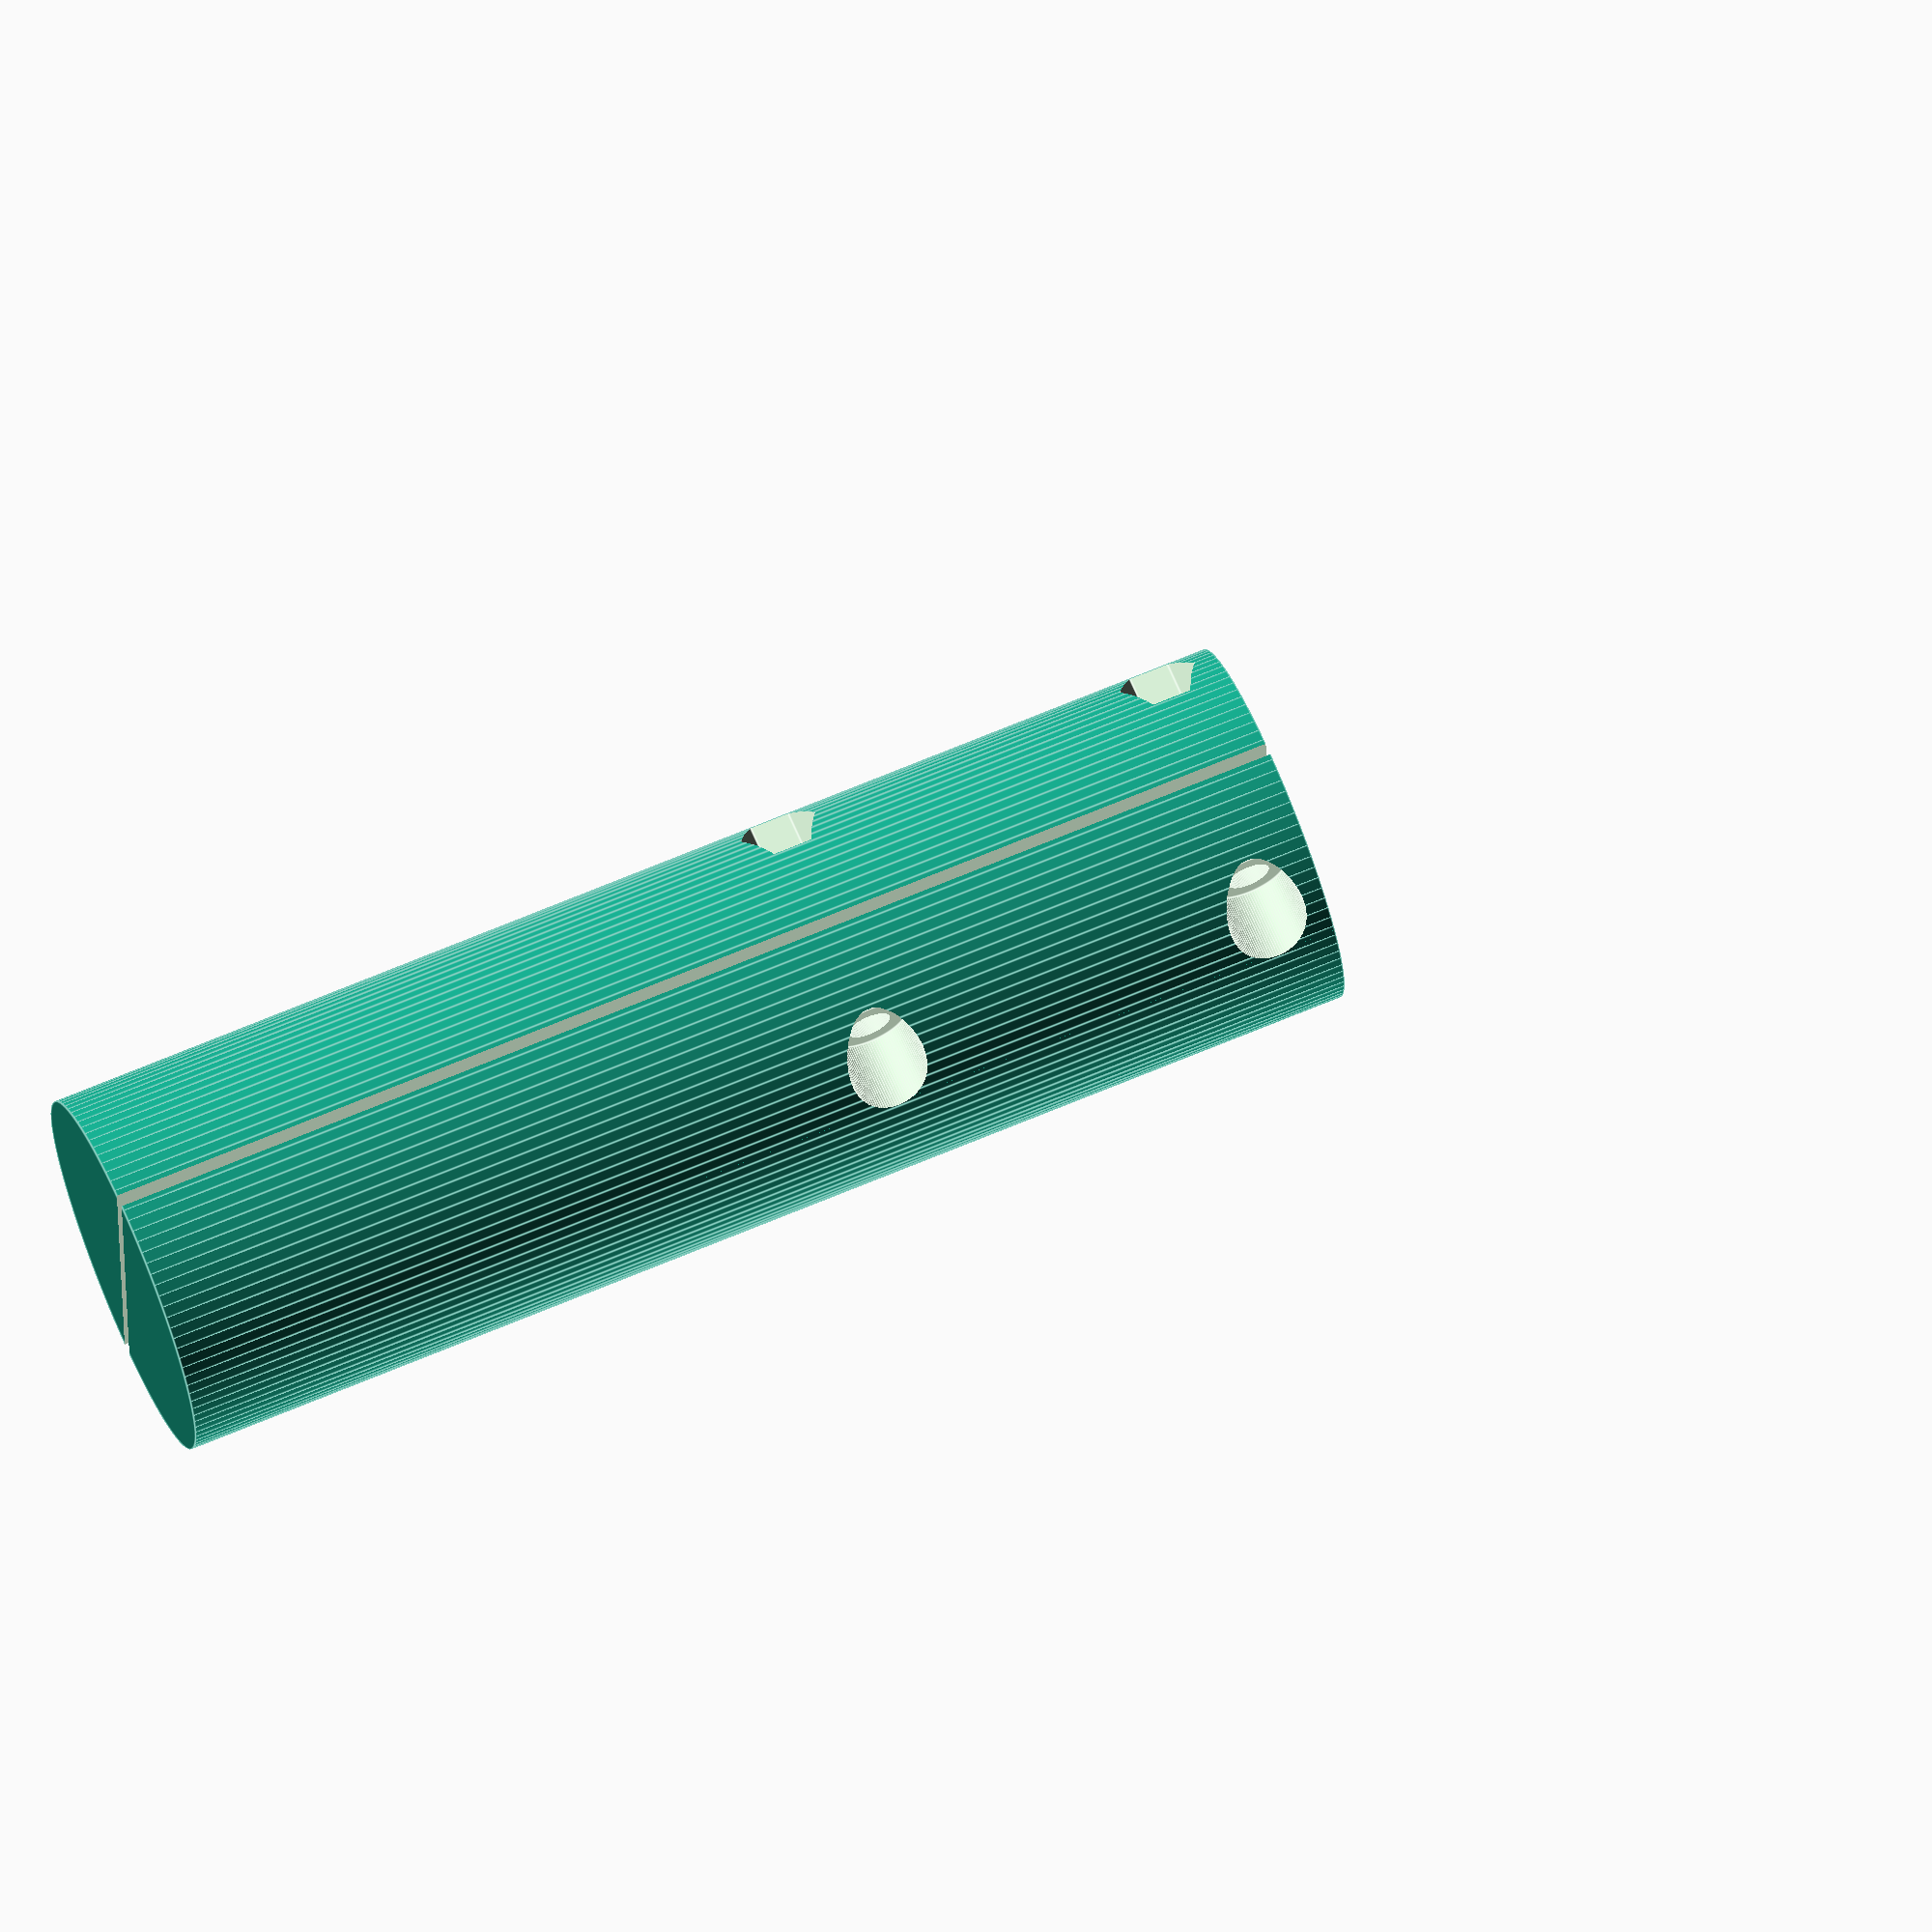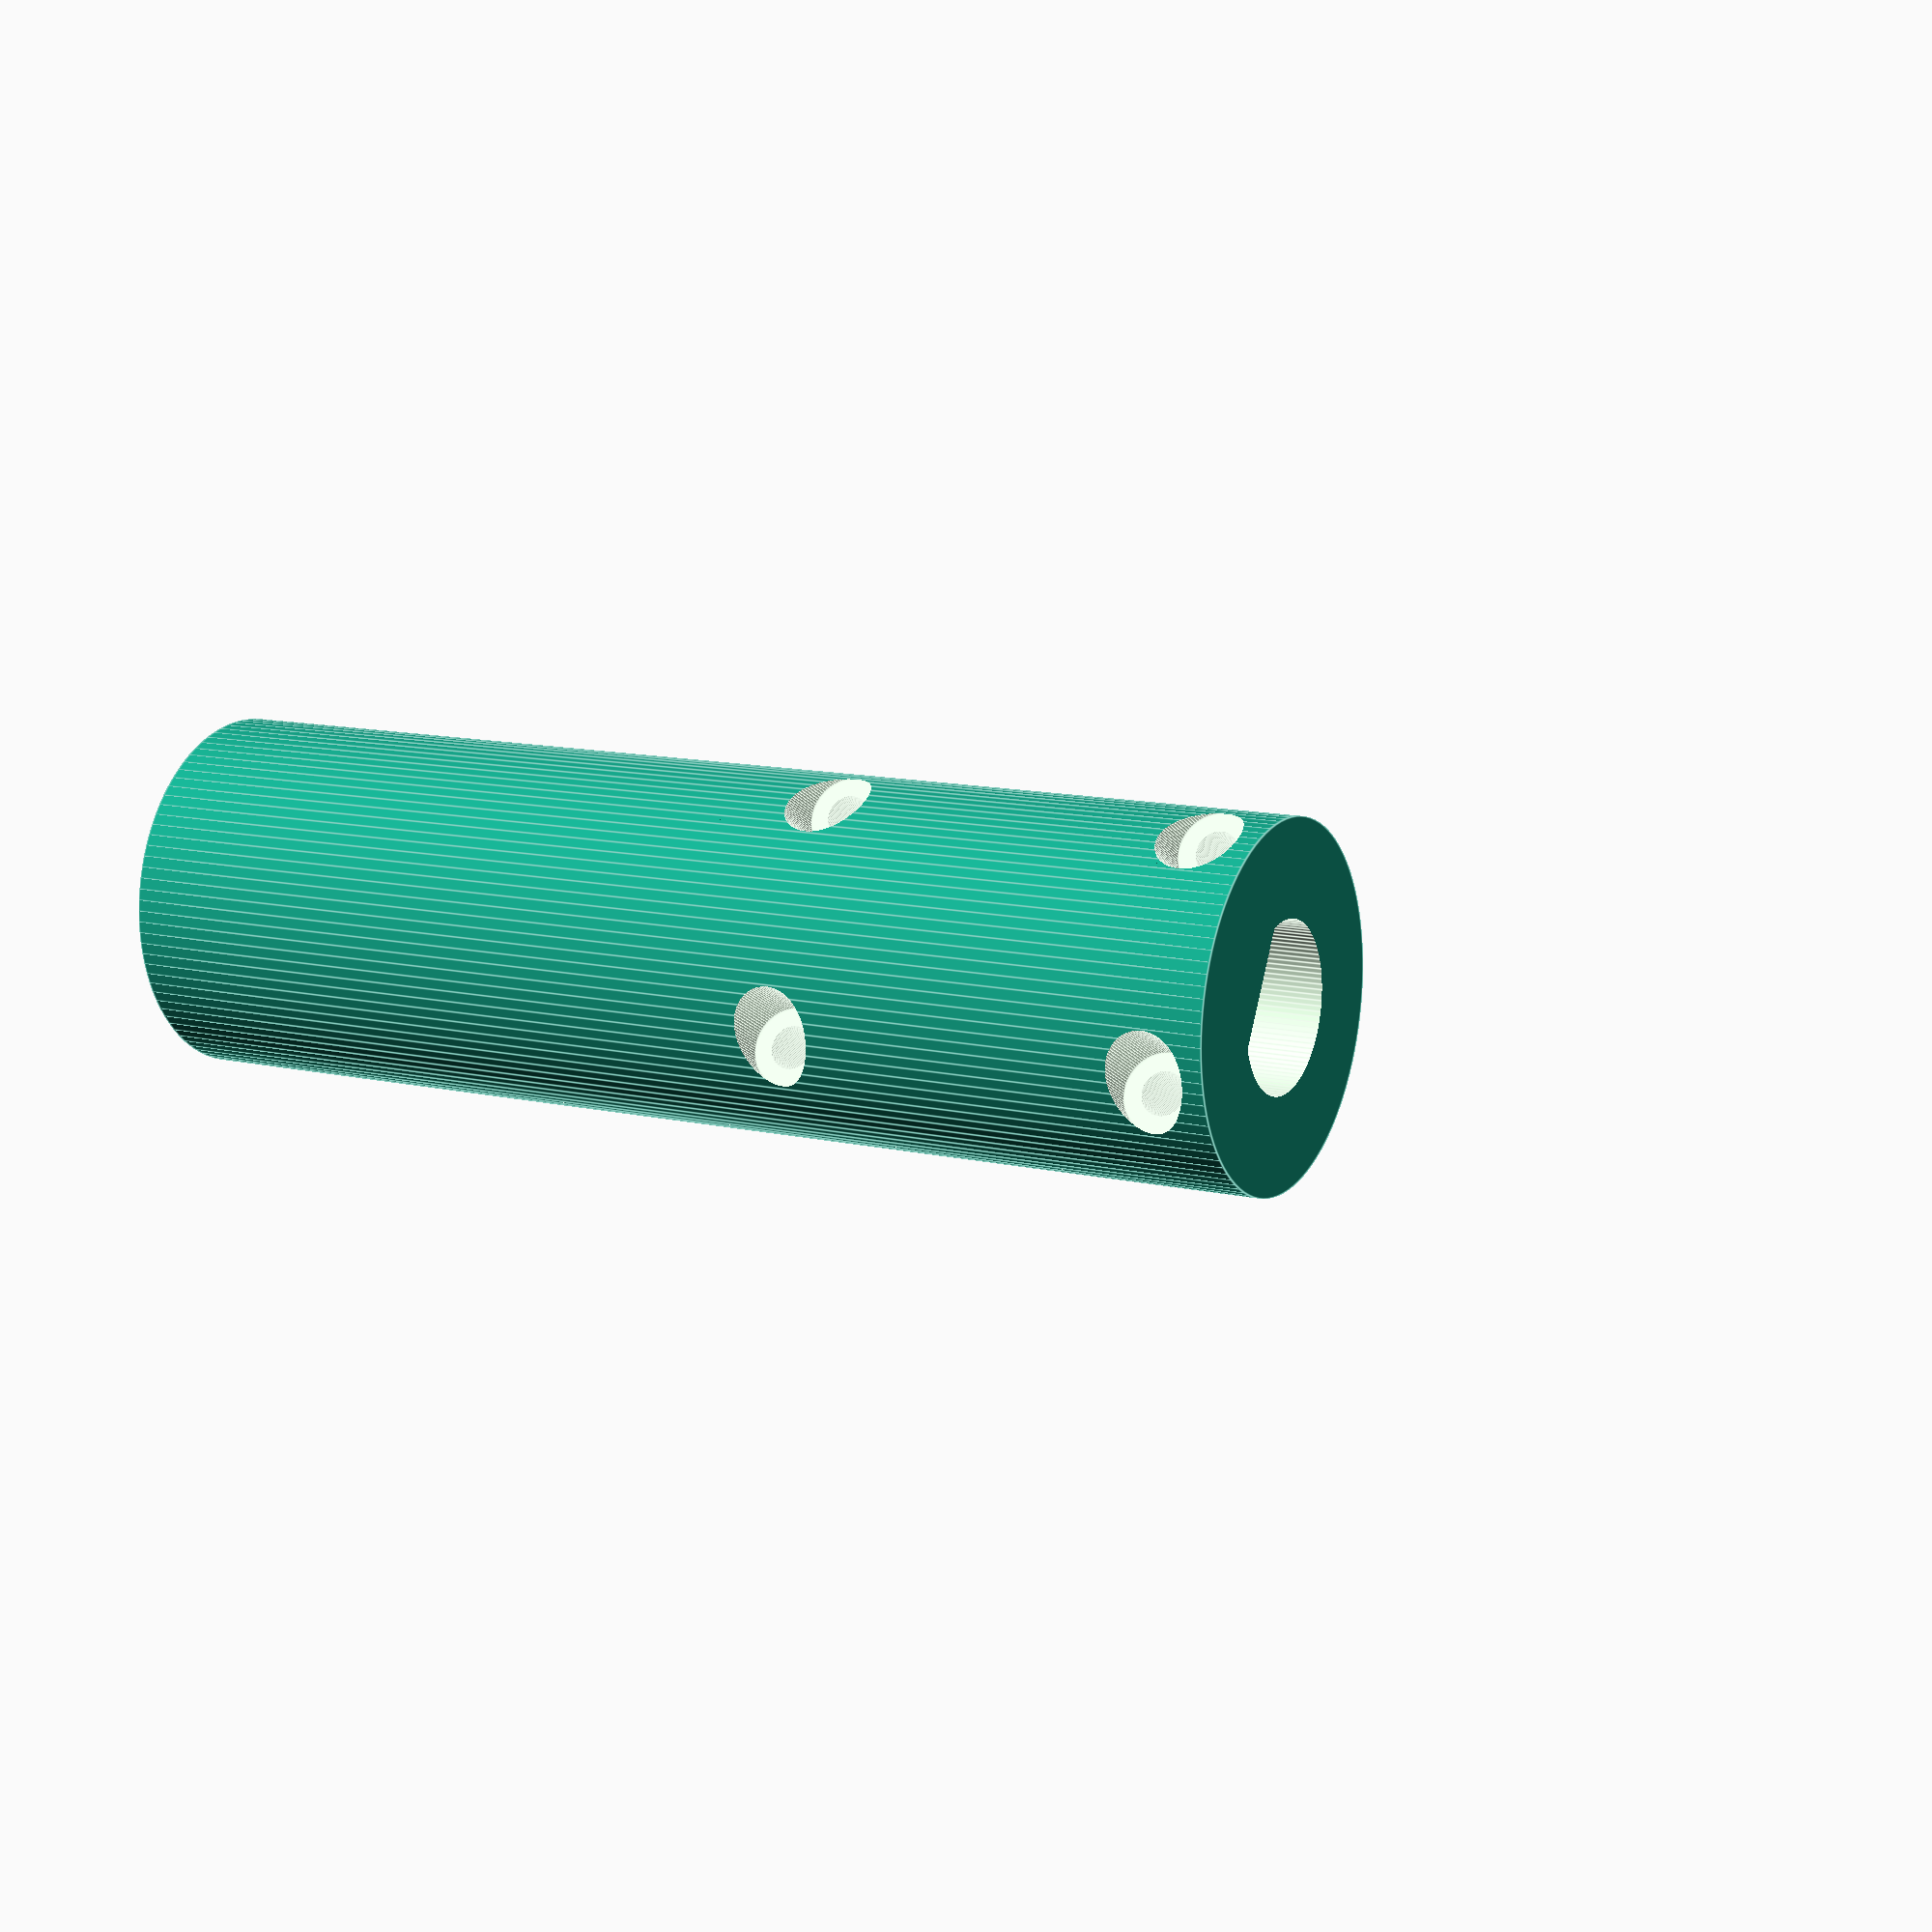
<openscad>
// Tachometer reflector surface for motor axel
// Designed to be printed in two colors.

// Main principle is a cylinder (tacho reflector) with cutouts from the axel and for mountings

// Variables

// The full diameter of the axel. Org. measurement 14.

// 14/12 + 0.5 - too big  (Real: 14.5 / 12.25)
// 13/11 + 0.25 - too small (Real: 13.1 / 11.1)
// 13.5/11.5 + 0.25 - fit (Real: 13.55 / 11.6)

axel_diameter = 13.5;
// The distance from the cutout flat side to the other side of the axel (the width of the "D")
// Org. measurement 12.
axel_diameter_flat = 11.5;
// The lenght of the part of the axel that the reflector mounts on
axel_length = 55;

// The outside diameter of the reflector cylinder
tacho_reflector_diameter = 30;
// Length of reflector
tacho_reflector_length = 100;

// Screw diameter
screw_diameter = 3.6;
// Screw head diameter -- also used for hex nut cutput
screw_head_diameter = 6;
// Screw cutout length. This should really be calculated...
screw_cutout_length = 15;
screw_hex_cutout_offset = 0;

// There are two sets of screws. Offset from ends.
// Org. 15
screw_offset_1 = 5;
screw_offset_2 = 38;

// And, the cutout between the two halves.
cutout_width = 1;

// Consts

// Inner radius adjustment. This seems to work with 0.25
inner_hole_adjustment = 0.25;
// Space -- for making space around the screw
space = 0.0;
// Pad -- for padding stuff
pad = 0.05;
// Neato circles.
$fn = 100;


// Calculated values
axel_radius = axel_diameter / 2.0;
tacho_reflector_radius = tacho_reflector_diameter / 2.0;
screw_radius = screw_diameter / 2.0;
screw_head_radius = screw_head_diameter / 2.0;

// The axel is used to "cut out" the axel from the techo cylinder
module axel() {
    difference() {
        cylinder(r = axel_radius + inner_hole_adjustment, h = tacho_reflector_length + 2*pad, center = true);
        translate([axel_diameter_flat + pad + inner_hole_adjustment,0,0]) {
            cube([2*axel_radius + 2*pad, 2*axel_radius + 2*pad, tacho_reflector_length + 4*pad], center = true);
        }
    }
}

// The reflector is the visible outside surface object
module reflector() {
    cylinder(r = tacho_reflector_radius, h = tacho_reflector_length, center = true);
}

// This is used to cut holes from the reflector.
module screw_hole() {
    rotate([0,90,0]) {
        cylinder(r = screw_radius + space, h = screw_cutout_length*2, center = true);
        translate([0,0,screw_cutout_length/2.0+25]) {
            cylinder(r = screw_head_radius + inner_hole_adjustment, h = 50, center = true);
        }
        // Hex cutout
        translate([0,0,-(screw_cutout_length/2.0+25-screw_hex_cutout_offset)]) {
            cylinder(r = screw_head_radius + inner_hole_adjustment, h = 50, center = true, $fn = 6);
        }
    }
    
}

module screw_holes() {
    translate([0,
            screw_radius + axel_radius + 1.2,
            tacho_reflector_length / 2.0 - screw_offset_1]) {
        screw_hole();
    }
    translate([0,
            screw_radius + axel_radius + 1.2,
            tacho_reflector_length / 2.0 - screw_offset_2]) {
        screw_hole();
    }
    translate([0,
            -(screw_radius + axel_radius + 1.2),
            tacho_reflector_length / 2.0 - screw_offset_1]) {
        screw_hole();
    }
    translate([0,
            -(screw_radius + axel_radius + 1.2),
            tacho_reflector_length / 2.0 - screw_offset_2]) {
        screw_hole();
    }
}

module main() {
    difference() {
        reflector();
        // TODO: Remember these!
        screw_holes();
        translate([0,0,tacho_reflector_length + 2*pad - axel_length]) {
            axel();
        }
    }    
}

module bolt() {
    // Temp center cutout. Each half can then be hidden / something.
    difference() {
        main();
        translate([cutout_width/2.0-200,0,0]) cube([400,400,400], center=true);        
    }    
}
module nut() {
    // Temp center cutout. Each half can then be hidden / something.
    difference() {
        main();
        translate([-cutout_width/2.0+200,0,0]) cube([400,400,400], center=true);        
    }    
}


// Two modules, left and right
difference() {

    union() {
        bolt();
        nut();

    }
    // Temporary main cut, to not have to print full length initially
    //translate([0,0,-10]) {
    //    cylinder(r=100, h=100, center=true);
    //}
}

    
// TODO: Adjust nut and bolt offset.
</openscad>
<views>
elev=110.6 azim=3.1 roll=292.8 proj=o view=edges
elev=348.0 azim=208.0 roll=298.5 proj=p view=edges
</views>
